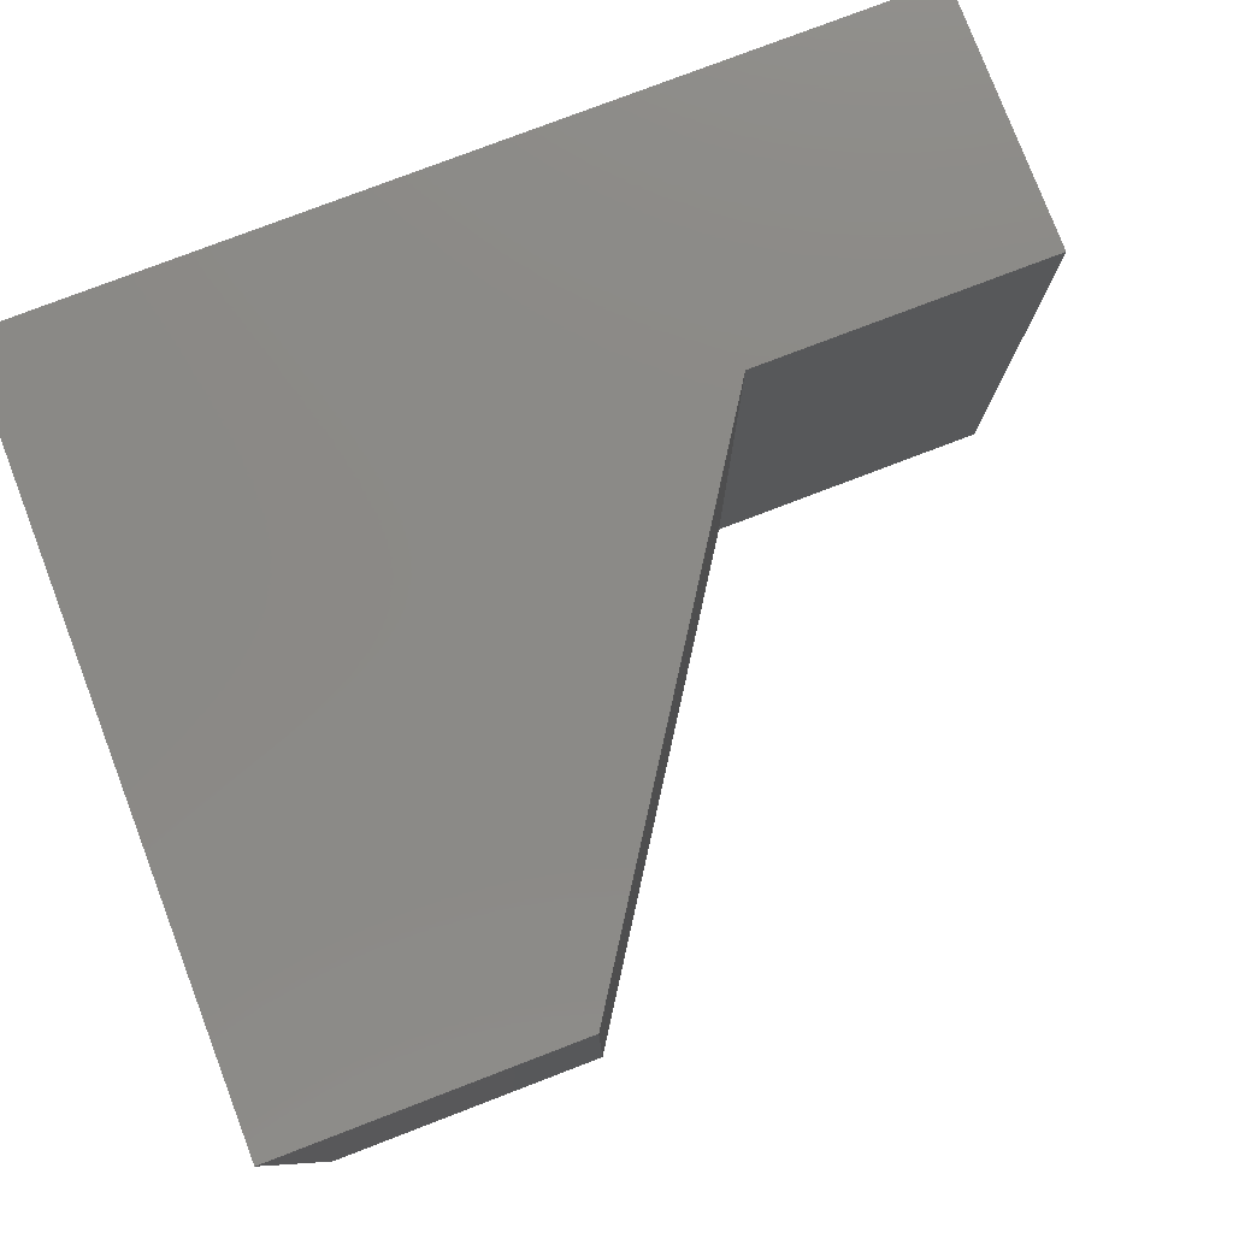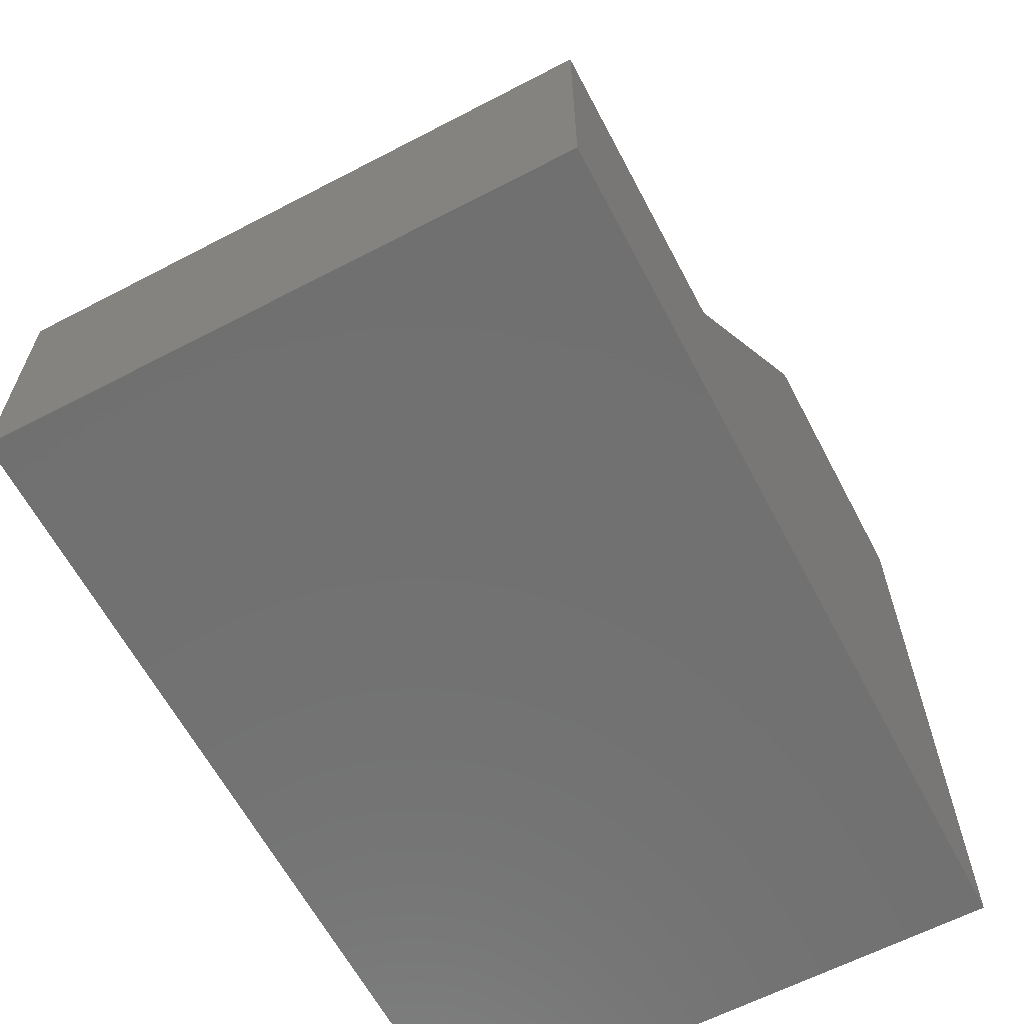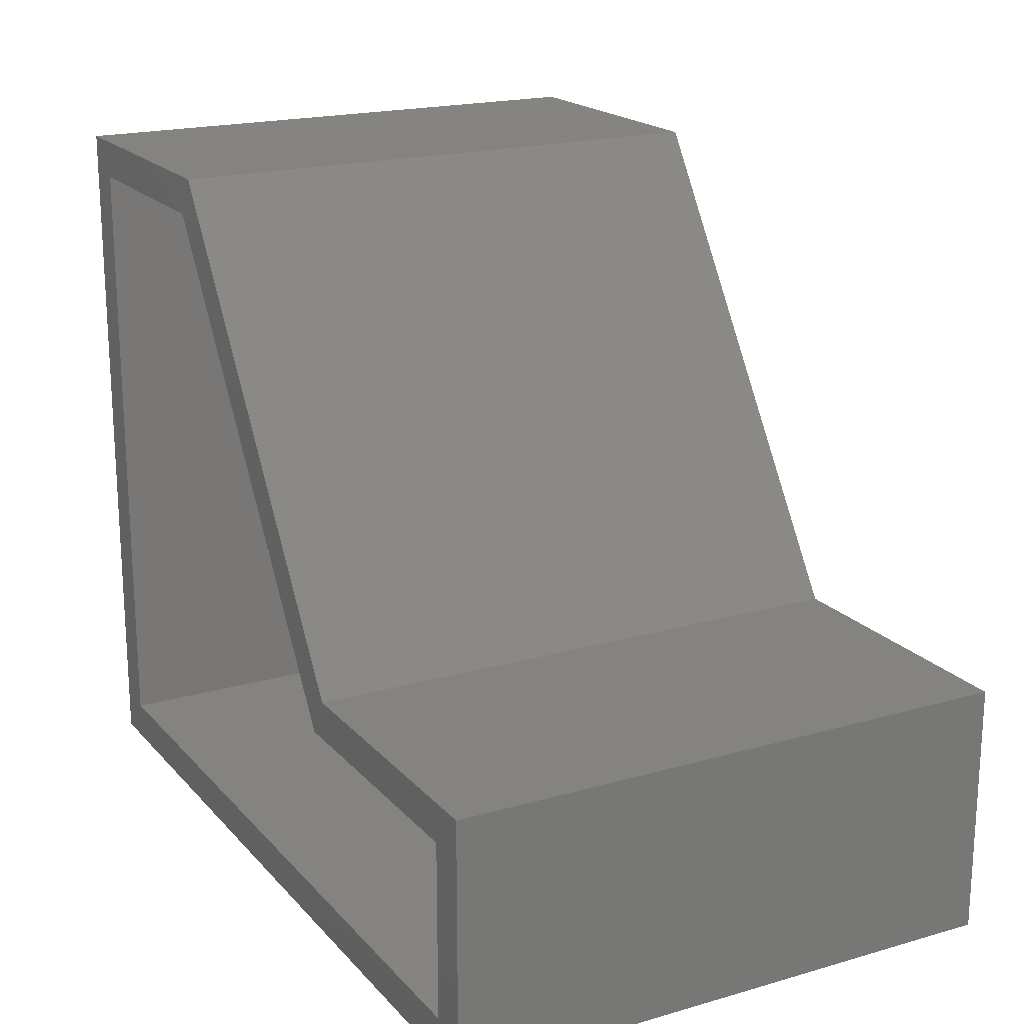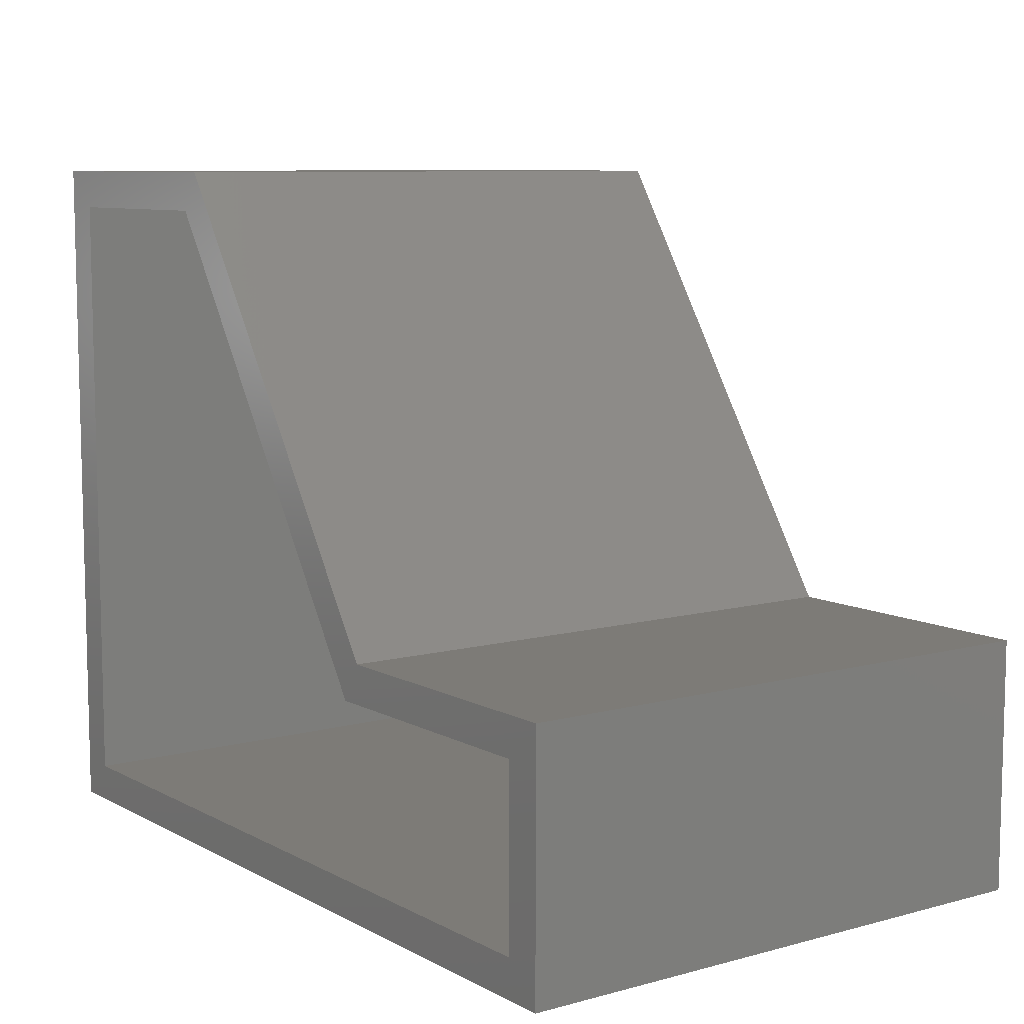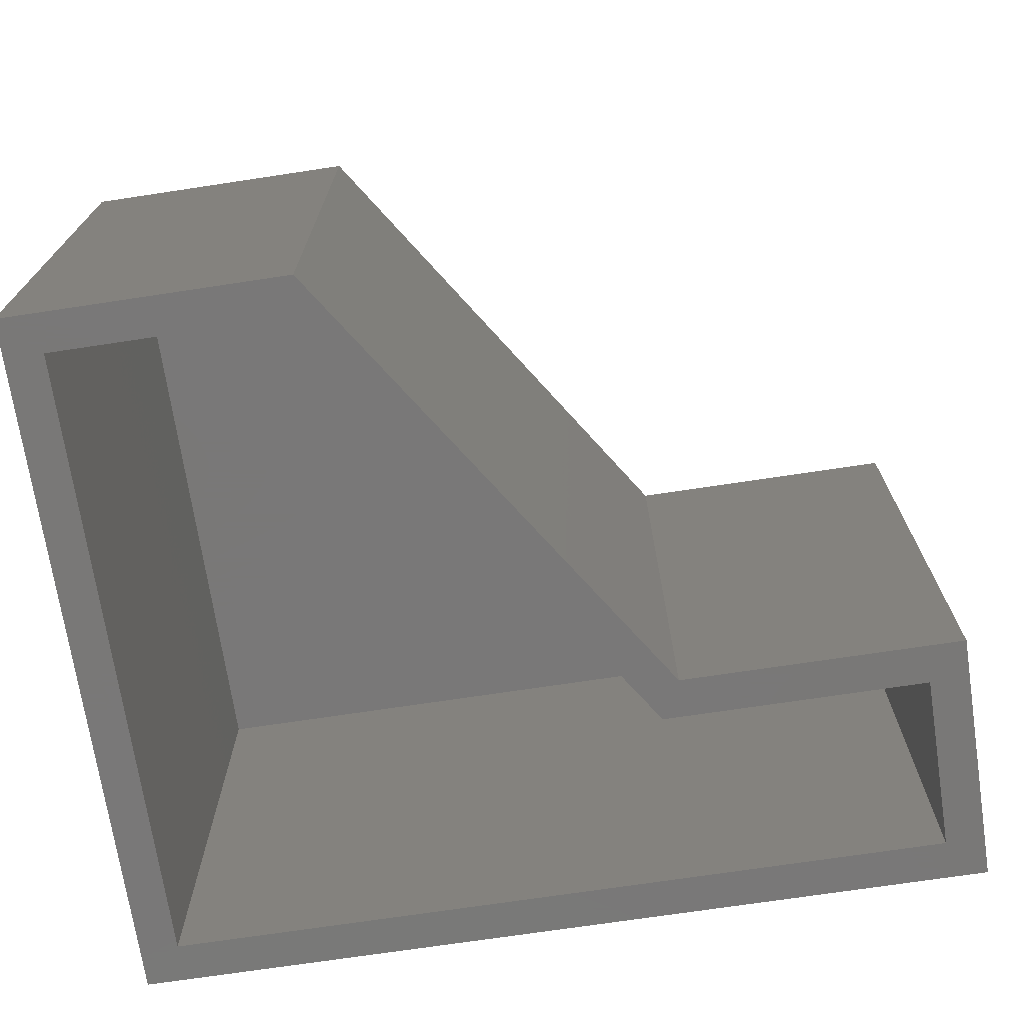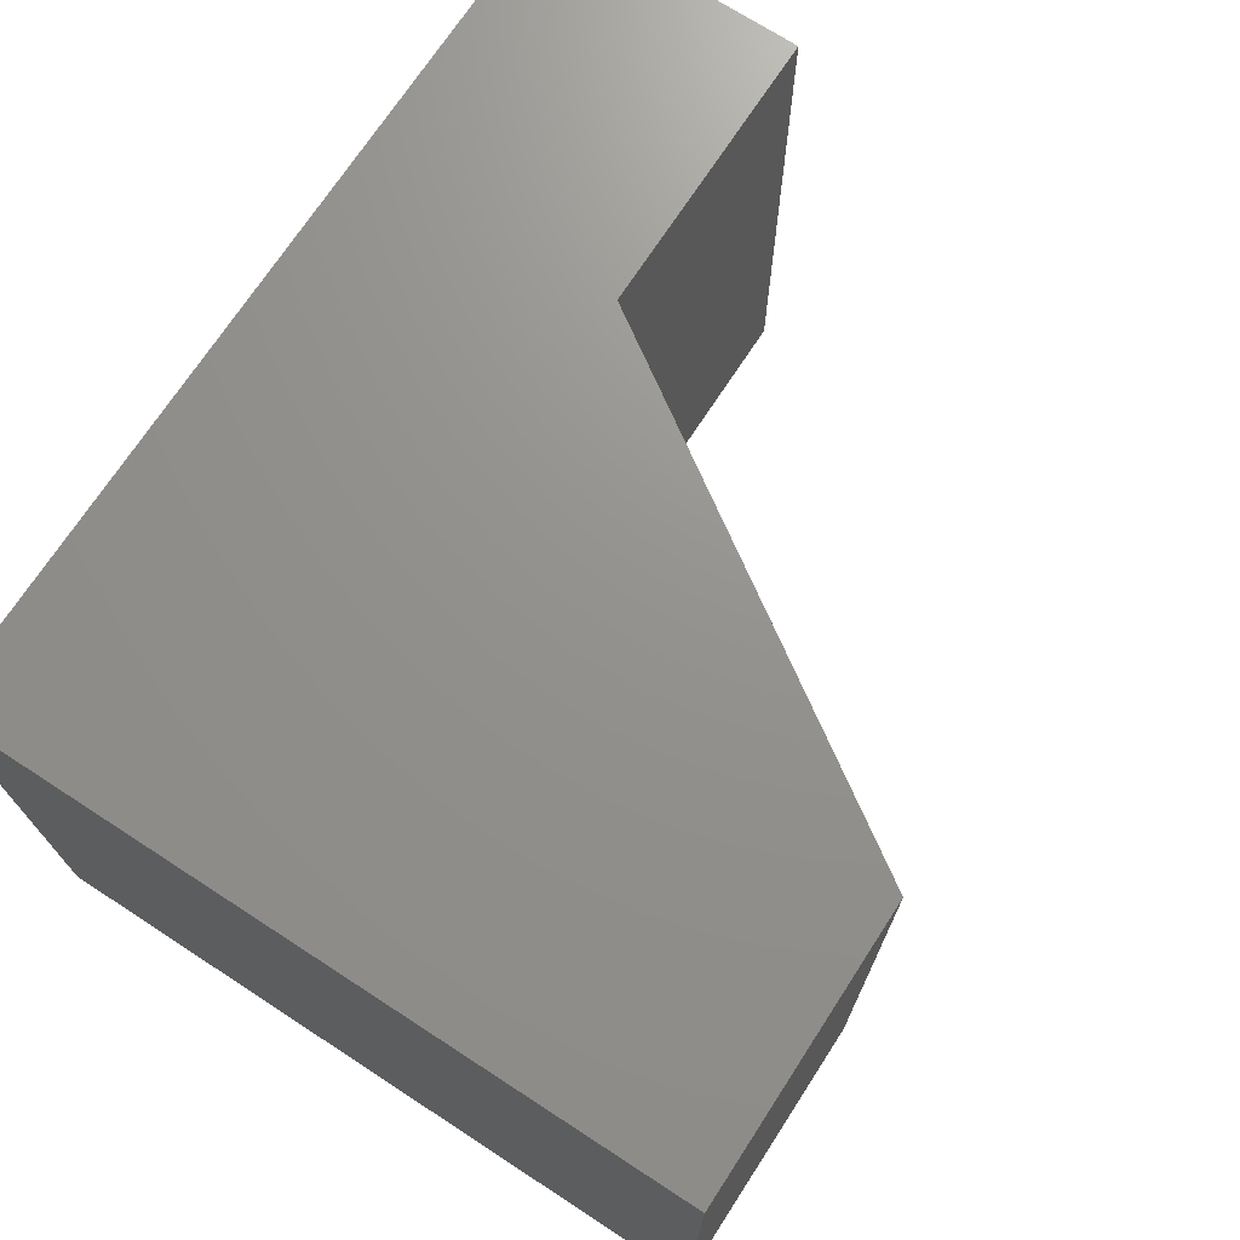
<metadata>
{"format":"stl","ext":"stl","renderer":"f3d","projection":"perspective","resolution":1024,"background":"white","views":[{"elev":78.9,"azim":-20.9,"up":"+Y"},{"elev":-62.8,"azim":117.8,"up":"+Z"},{"elev":19.2,"azim":61.6,"up":"+Z"},{"elev":8.7,"azim":54.1,"up":"+Z"},{"elev":-71.3,"azim":8.6,"up":"+Y"},{"elev":71.5,"azim":-57.0,"up":"+Y"}]}
</metadata>
<code>
# stl→obj: 24 verts, 44 faces
v 0.1172 -0.5781 -5.31e-17
v 0.07812 -0.5781 0.03906
v -0.75 -0.5781 0
v -0.7109 -0.5781 0.03906
v -0.75 -0.5781 0.712
v -0.7109 -0.5781 0.6729
v -0.467 -0.5781 0.712
v -0.488 -0.5781 0.6729
v -0.1658 -0.5781 0.2556
v -0.1868 -0.5781 0.2165
v 0.1172 -0.5781 0.2556
v 0.07812 -0.5781 0.2165
v -0.7109 -0.03906 0.03906
v 0.07812 -0.03906 0.03906
v 0.07812 -0.03906 0.2165
v -0.1868 -0.03906 0.2165
v -0.488 -0.03906 0.6729
v -0.7109 -0.03906 0.6729
v -0.75 0 0
v -0.75 4.84e-33 0.712
v -0.467 3.142e-17 0.712
v -0.1658 6.486e-17 0.2556
v 0.1172 9.628e-17 0.2556
v 0.1172 9.628e-17 -5.31e-17
f 1 2 3
f 3 2 4
f 3 4 5
f 5 4 6
f 5 6 7
f 7 6 8
f 7 8 9
f 9 8 10
f 9 10 11
f 11 10 12
f 11 12 1
f 1 12 2
f 4 2 13
f 13 2 14
f 14 2 15
f 15 2 12
f 15 12 16
f 16 12 10
f 10 8 16
f 16 8 17
f 17 8 18
f 18 8 6
f 6 4 18
f 18 4 13
f 14 15 13
f 13 15 16
f 13 16 18
f 18 16 17
f 19 20 21
f 19 21 22
f 19 22 23
f 19 23 24
f 5 20 3
f 3 20 19
f 21 20 7
f 7 20 5
f 22 21 9
f 9 21 7
f 23 22 11
f 11 22 9
f 24 23 1
f 1 23 11
f 3 19 1
f 1 19 24

</code>
